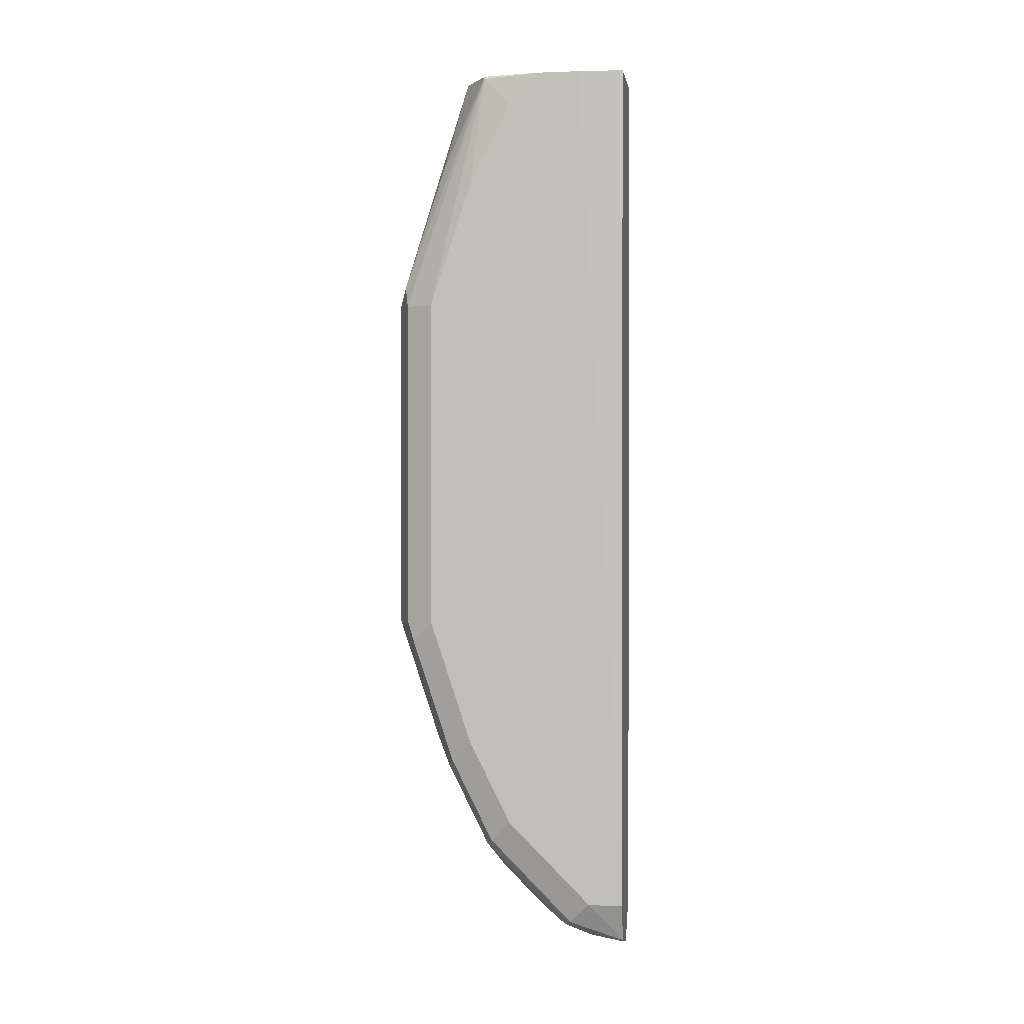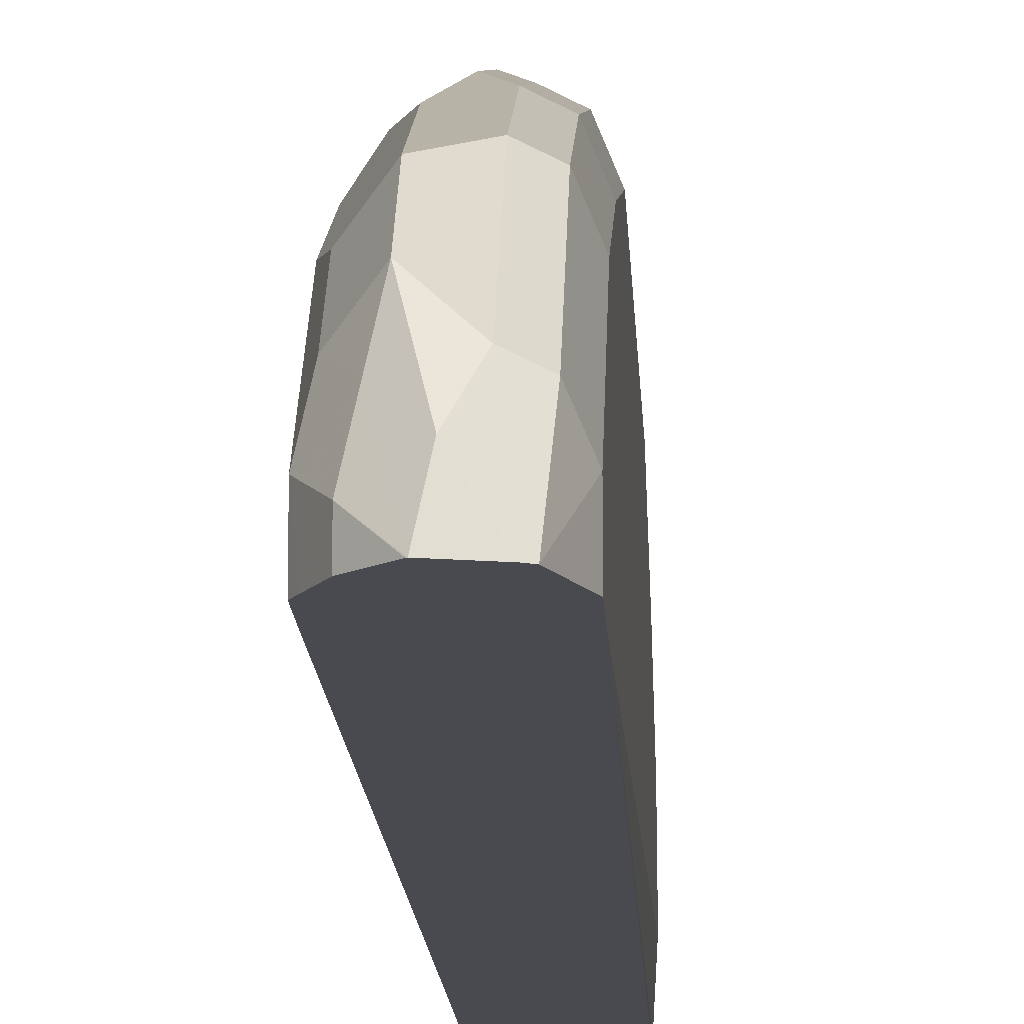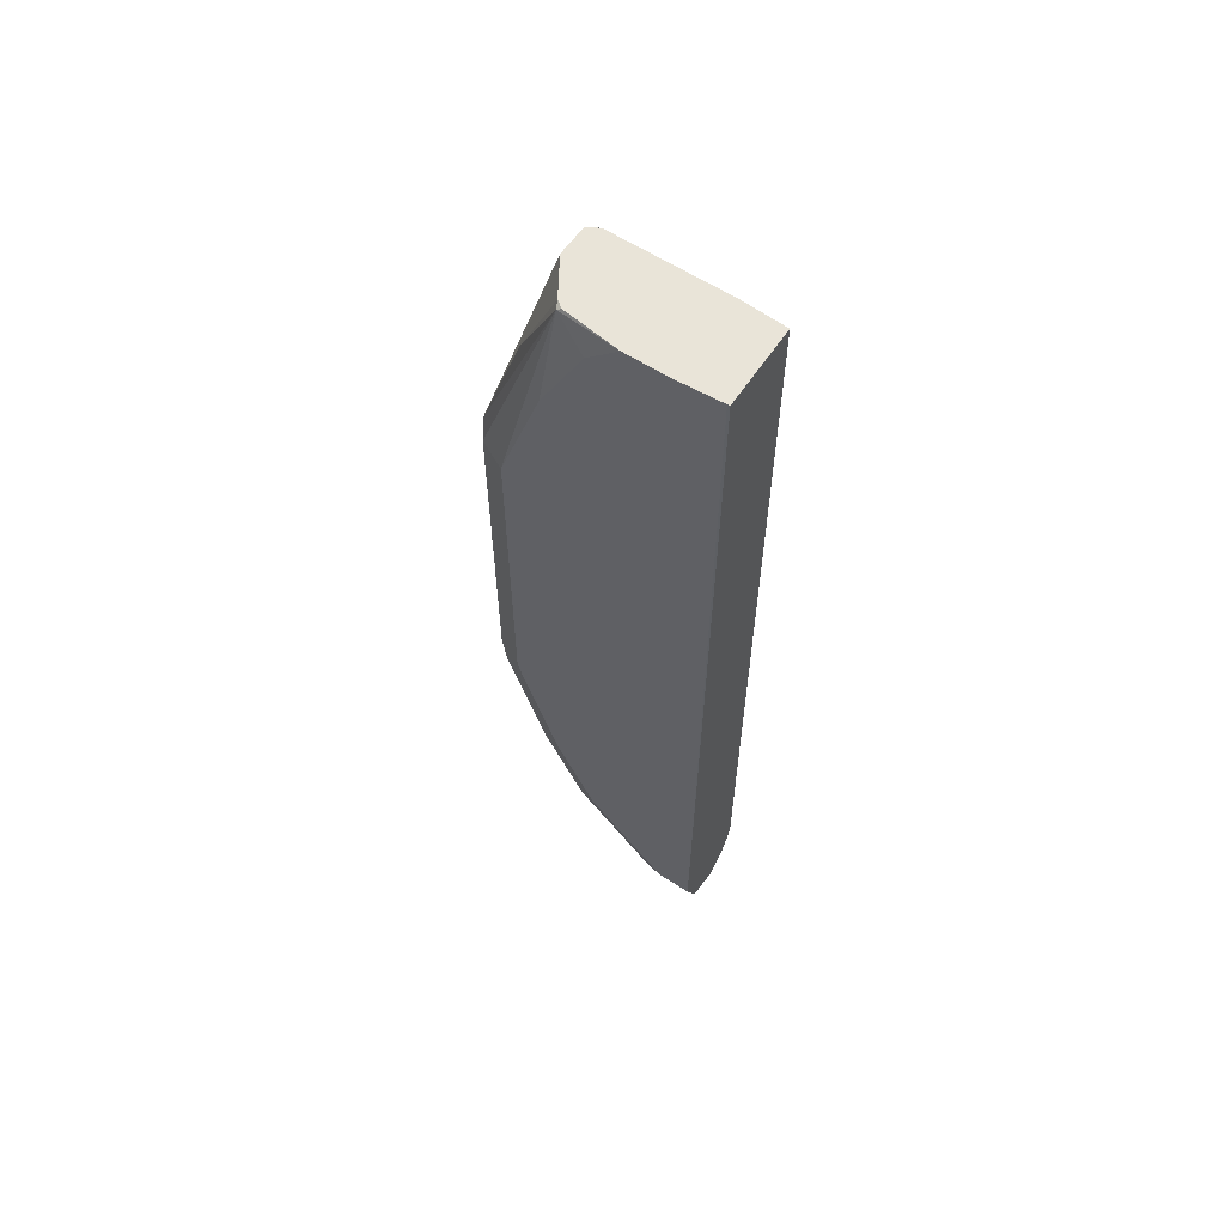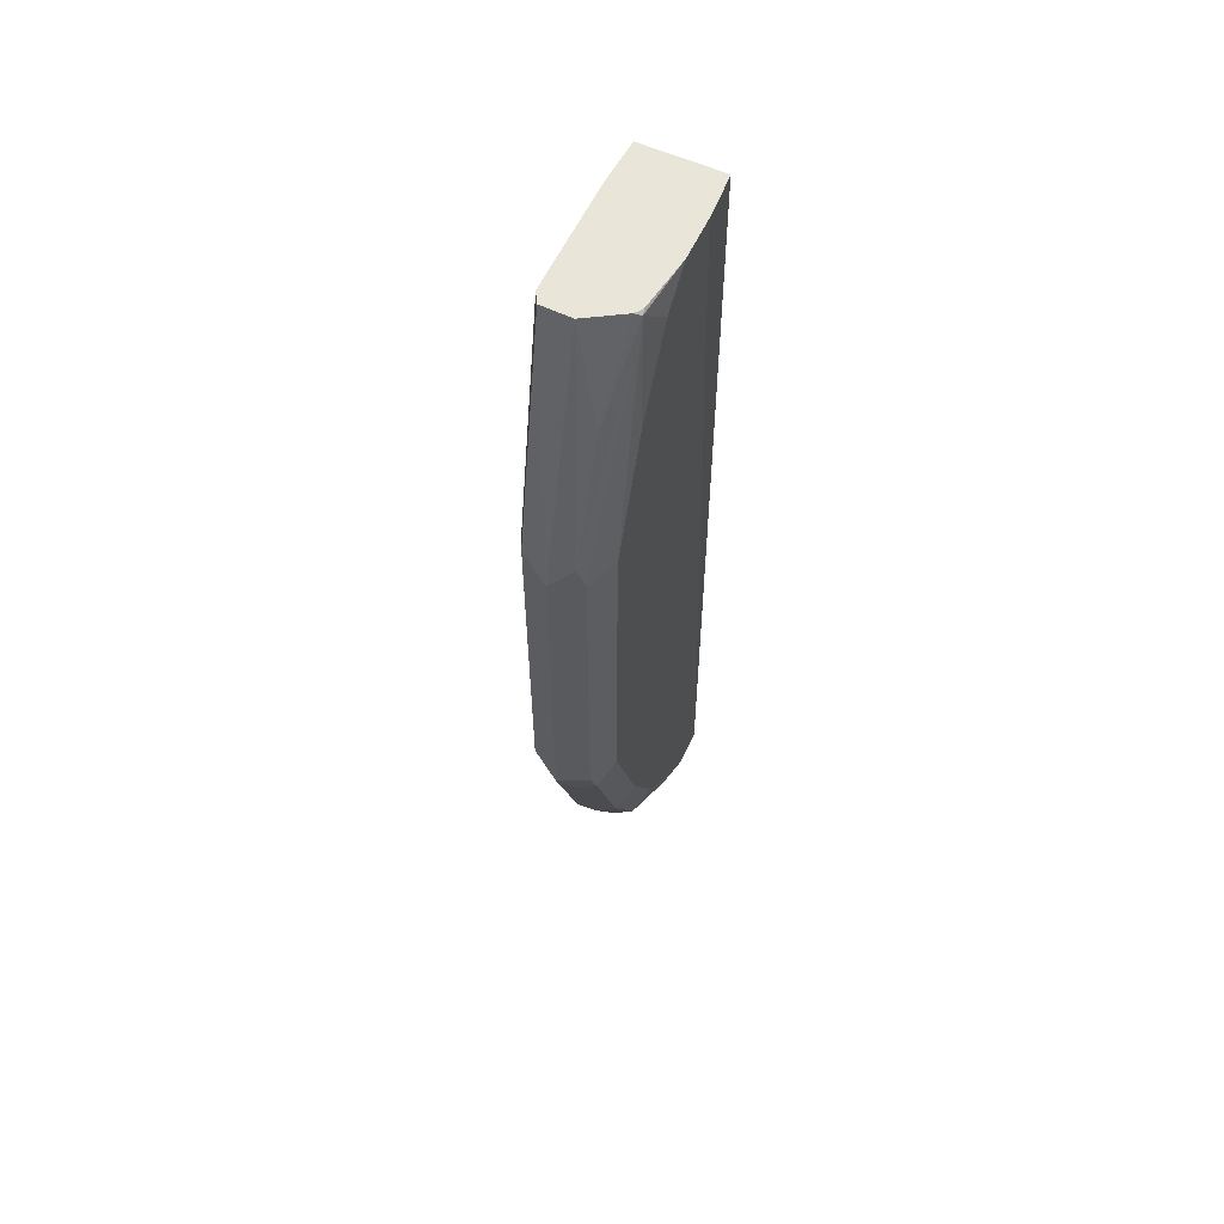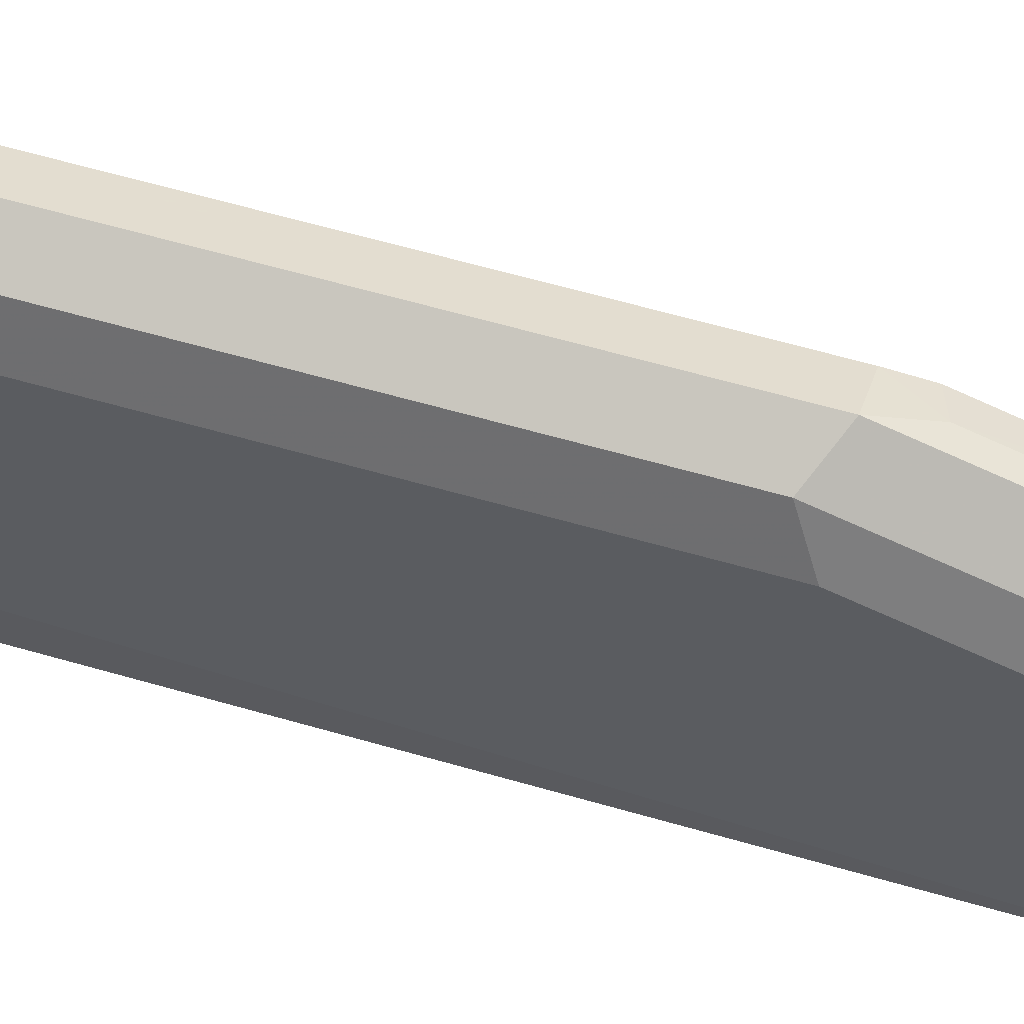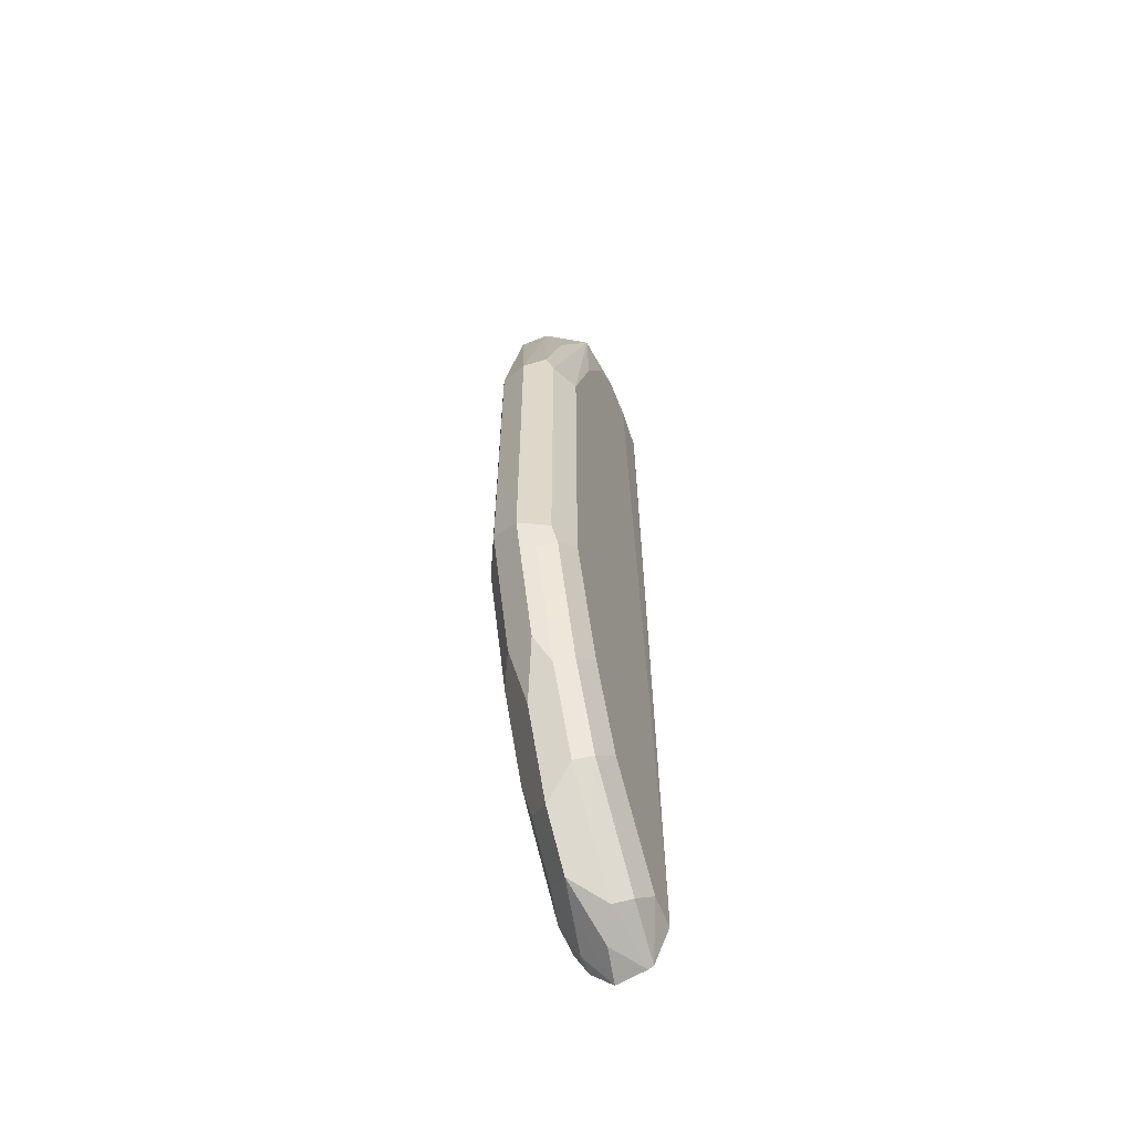
<metadata>
{"format":"obj","ext":"obj","renderer":"f3d","projection":"perspective","resolution":1024,"background":"white","views":[{"elev":0.7,"azim":98.6,"up":"+Y"},{"elev":-13.5,"azim":2.5,"up":"+Z"},{"elev":60.3,"azim":123.5,"up":"+Y"},{"elev":58.5,"azim":24.9,"up":"+Y"},{"elev":60.5,"azim":-73.5,"up":"+Z"},{"elev":-59.6,"azim":21.5,"up":"+Y"}]}
</metadata>
<code>
v -3.33e-06 -0.4865 0.03604
v -0.01201 -0.4805 0.03003
v -0.00901 -0.5496 0.009002
v -3.33e-06 -0.5406 0.01802
v 0.006006 -0.4985 0.03003
v 0.01201 -0.4865 0.03003
v -3.33e-06 -0.3424 0.03604
v -0.01802 -0.4865 0.01802
v -0.01201 -0.5346 0.01201
v -0.01201 -0.3364 0.03003
v -0.01501 -0.5916 -0.02101
v -0.00901 -0.5856 -0.009019
v -0.006005 -0.5646 0.006004
v 0.006006 -0.5526 0.01201
v 0.01351 -0.4955 0.02702
v 0.01351 -0.5496 0.009002
v 0.01802 -0.4865 0.01802
v 0.01201 -0.3424 0.03003
v 0.009006 -0.3334 0.03153
v -0.002572 -0.2391 0.004484
v -0.008709 -0.2391 0.004391
v -0.01544 -0.2391 0.004155
v -0.01802 -0.5406 -3.55e-06
v -0.01802 -0.3424 0.01802
v -0.01813 -0.2391 -0.0005683
v -0.01501 -0.6097 -0.03903
v -0.006005 -0.6187 -0.03003
v -0.006005 -0.6006 -0.01202
v -0.01802 -0.5766 -0.01801
v 0.006006 -0.5886 -0.006011
v 0.01351 -0.5856 -0.009019
v 0.01802 -0.5766 -0.01801
v 0.01802 -0.5406 -3.55e-06
v 0.01802 -0.3424 0.01802
v 0.01502 -0.2403 -0.006011
v 0.009006 -0.2793 0.01351
v 0.01236 -0.2391 -0.004758
v -0.01802 -0.2391 -0.04929
v -0.01802 -0.5946 -0.06886
v -0.01802 -0.6126 -0.06886
v -0.01802 -0.6126 -0.05406
v -0.01802 -0.5946 -0.03604
v -0.00901 -0.6217 -0.04504
v -3.33e-06 -0.6307 -0.05406
v 0.006006 -0.6246 -0.04204
v 0.006006 -0.6066 -0.02402
v 0.01351 -0.6217 -0.04504
v 0.01802 -0.5946 -0.03604
v 0.01802 -0.2883 -3.55e-06
v 0.01802 -0.2523 -0.01801
v 0.01802 -0.2391 -0.03128
v 0.0146 -0.2391 -0.00789
v -0.01687 -0.2391 -0.06886
v -0.01641 -0.6159 -0.06886
v -0.01201 -0.6246 -0.06006
v -0.002958 -0.6336 -0.06886
v 0.009251 -0.6307 -0.06886
v 0.0114 -0.6296 -0.06886
v 0.01802 -0.6126 -0.05406
v 0.01802 -0.2391 -0.04929
v 0.01678 -0.2391 -0.06886
v -0.01201 -0.6246 -0.06886
v -0.003213 -0.6335 -0.06886
v 0.01802 -0.6126 -0.06886
v 0.01696 -0.2391 -0.06785
v 0.01802 -0.5946 -0.06886
f 26 42 41
f 26 41 43
f 26 43 27
f 27 43 44
f 27 44 45
f 61 65 66
f 30 46 31
f 27 30 28
f 31 46 47
f 31 47 48
f 31 48 32
f 34 49 35
f 27 46 30
f 25 42 29
f 20 38 25
f 25 40 41
f 25 39 40
f 25 38 39
f 23 25 29
f 20 22 21
f 20 25 22
f 20 53 38
f 20 61 53
f 20 65 61
f 20 60 65
f 20 51 60
f 20 52 51
f 35 49 50
f 25 41 42
f 35 50 51
f 43 56 44
f 35 52 37
f 20 37 52
f 60 66 65
f 58 64 59
f 55 63 56
f 55 62 63
f 54 62 55
f 47 59 48
f 47 58 59
f 45 47 46
f 45 58 47
f 45 57 58
f 44 57 45
f 44 56 57
f 43 55 56
f 41 55 43
f 41 54 55
f 40 54 41
f 39 54 40
f 39 62 54
f 39 63 62
f 39 56 63
f 39 57 56
f 39 58 57
f 39 64 58
f 39 66 64
f 39 61 66
f 39 53 61
f 38 53 39
f 35 37 36
f 35 51 52
f 20 36 37
f 27 45 46
f 19 35 36
f 7 18 19
f 6 34 18
f 6 17 34
f 6 15 17
f 5 16 15
f 5 14 16
f 5 15 6
f 4 30 14
f 4 28 30
f 4 13 28
f 3 9 11
f 3 13 4
f 3 28 13
f 3 12 28
f 3 11 12
f 2 10 24
f 2 9 3
f 2 23 9
f 2 8 23
f 1 10 2
f 1 7 10
f 1 18 7
f 1 6 18
f 1 5 6
f 1 14 5
f 1 4 14
f 1 3 4
f 1 2 3
f 19 36 20
f 7 19 20
f 7 20 21
f 2 24 8
f 7 22 10
f 7 21 22
f 18 35 19
f 18 34 35
f 17 49 34
f 17 50 49
f 17 51 50
f 17 60 51
f 17 66 60
f 17 59 64
f 17 48 59
f 17 32 48
f 17 33 32
f 16 33 17
f 16 32 33
f 17 64 66
f 10 22 25
f 16 31 32
f 8 25 23
f 9 23 29
f 9 29 11
f 10 25 24
f 11 26 27
f 11 27 28
f 11 28 12
f 11 29 42
f 11 42 26
f 14 30 31
f 14 31 16
f 15 16 17
f 8 24 25

</code>
